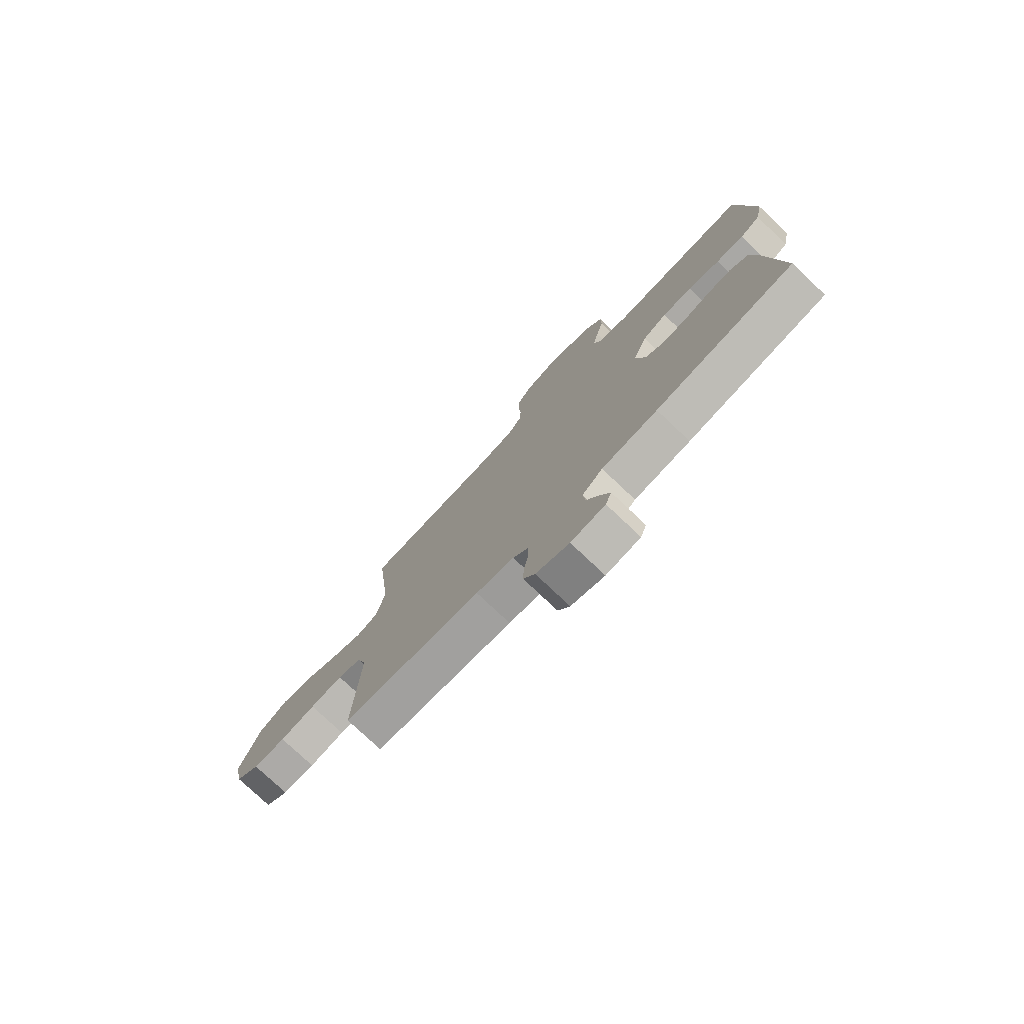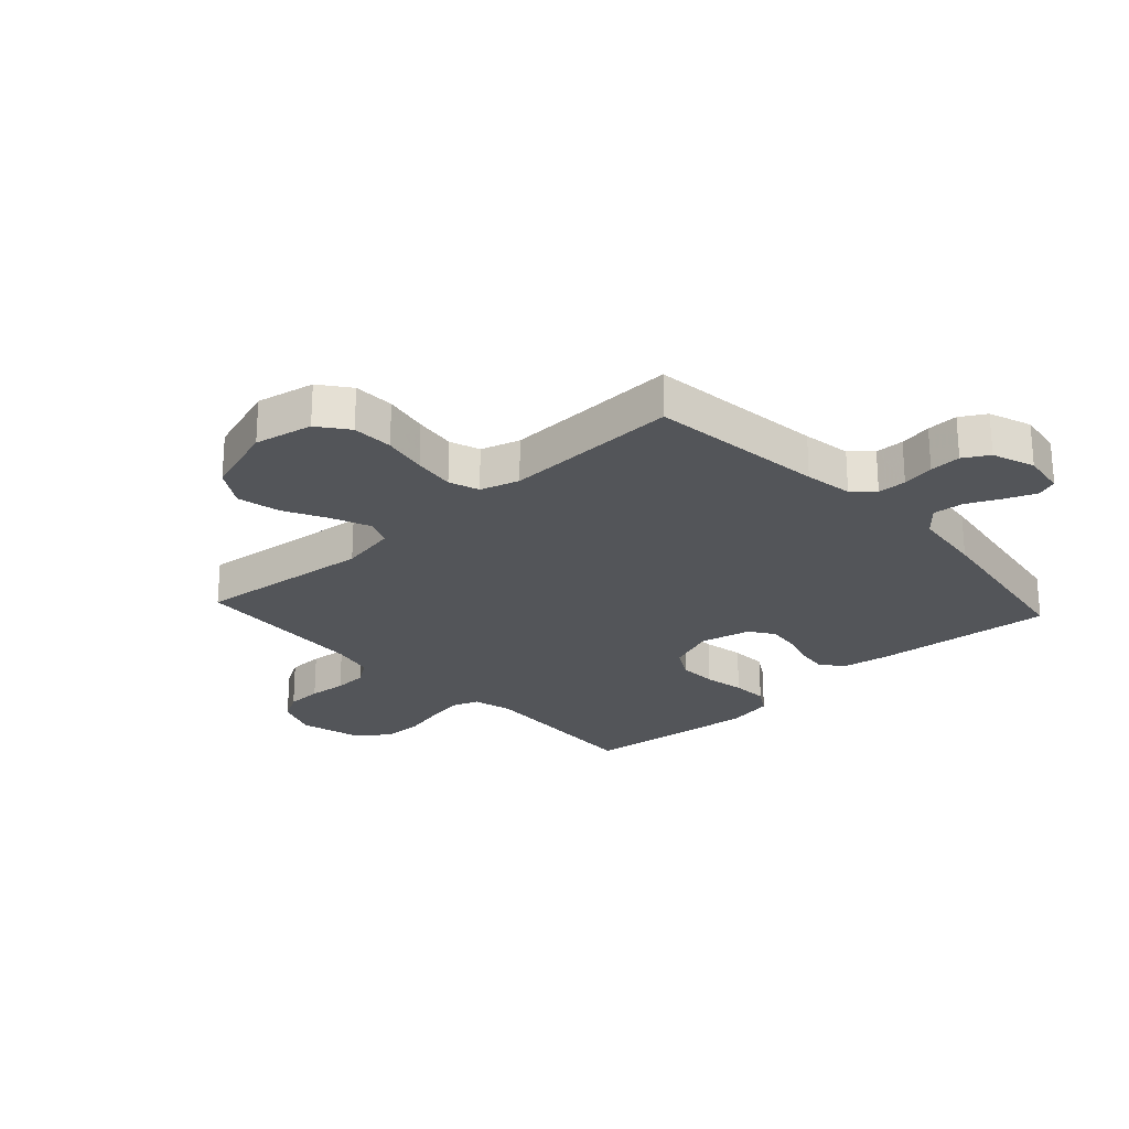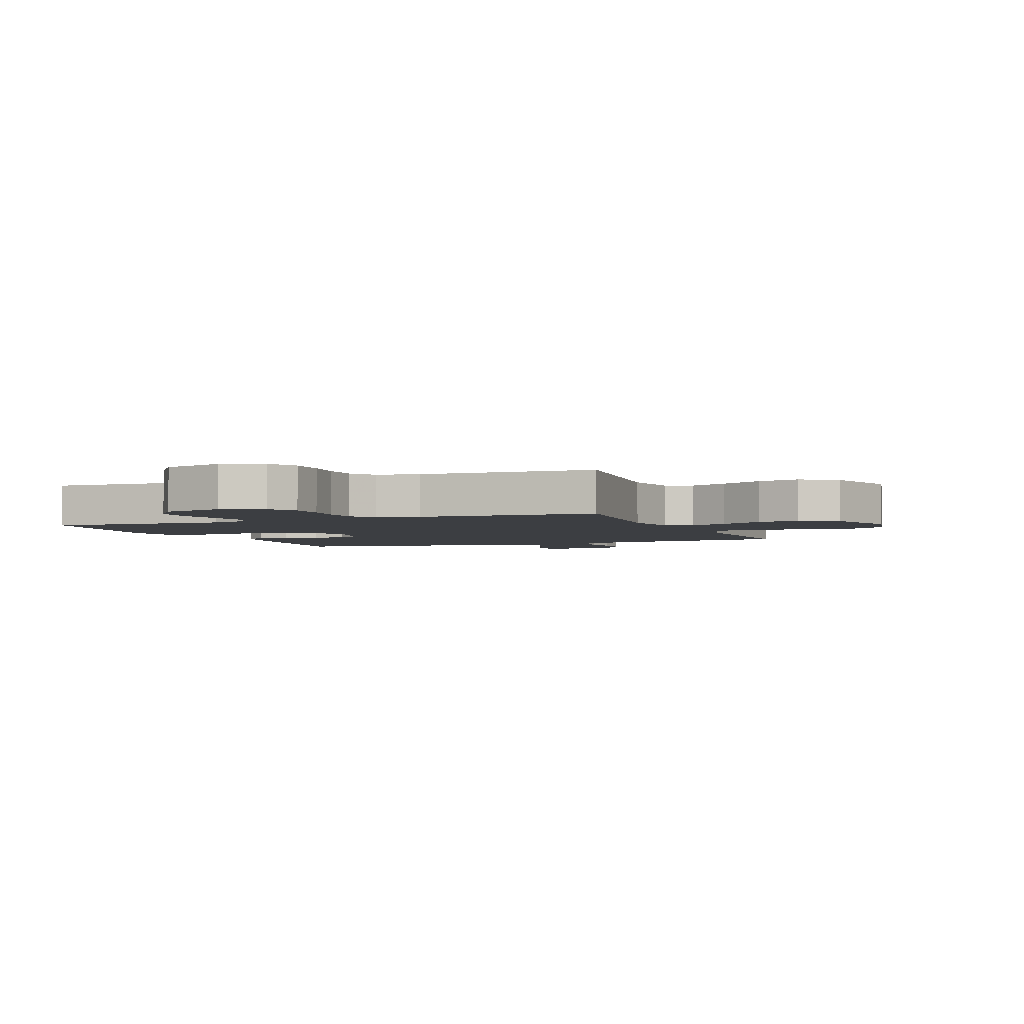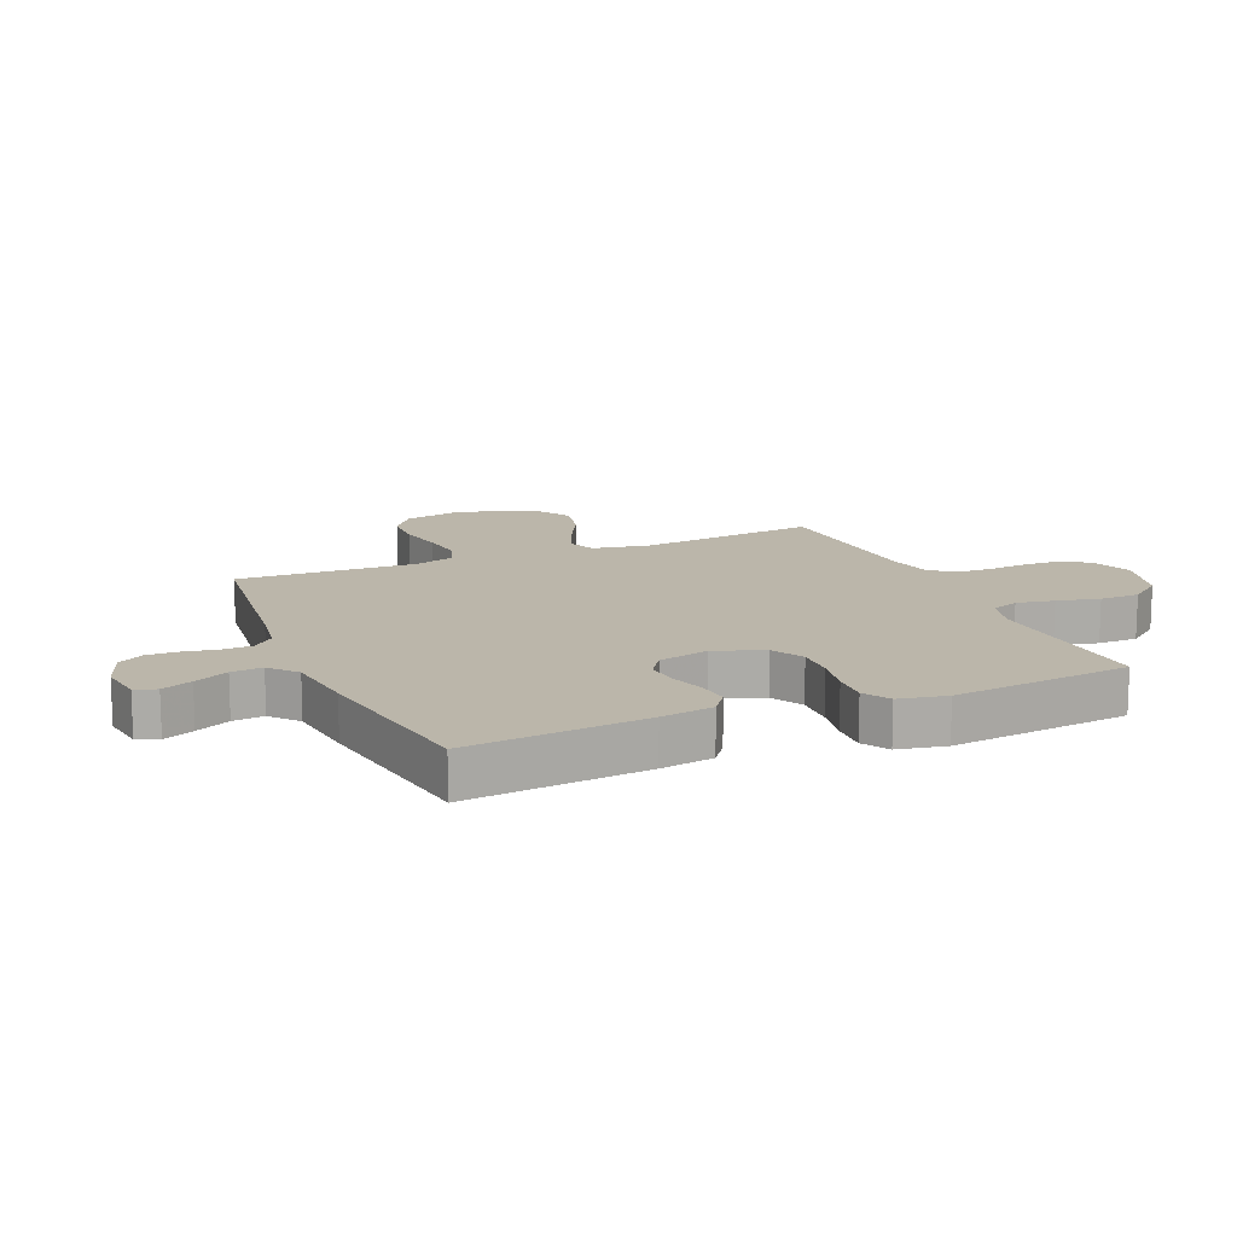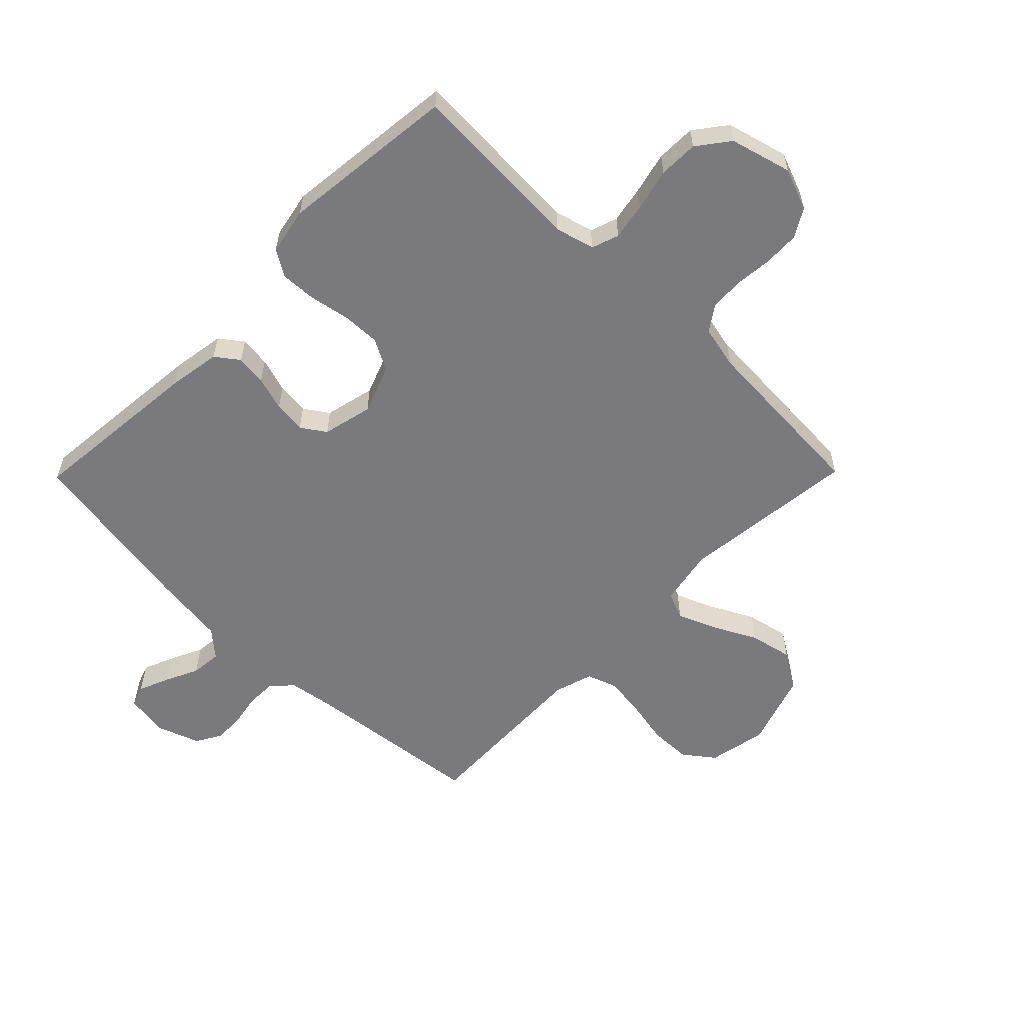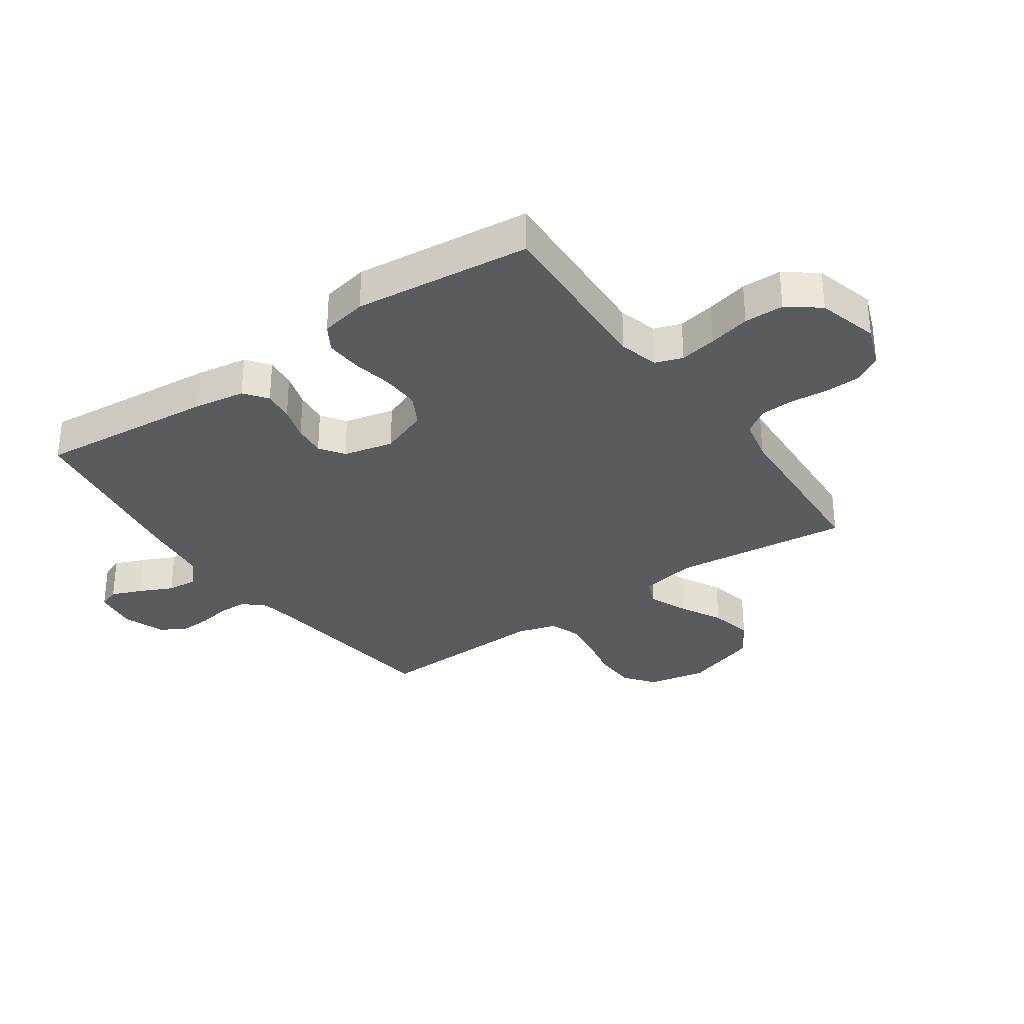
<metadata>
{"format":"obj","ext":"obj","renderer":"f3d","projection":"perspective","resolution":1024,"background":"white","views":[{"elev":-77.4,"azim":-133.4,"up":"+Z"},{"elev":-24.4,"azim":132.6,"up":"+Y"},{"elev":-3.2,"azim":22.0,"up":"+Y"},{"elev":14.1,"azim":-113.1,"up":"+Y"},{"elev":-58.2,"azim":-44.5,"up":"+Y"},{"elev":-32.0,"azim":-54.9,"up":"+Y"}]}
</metadata>
<code>
v 0.5 0.07 -0.5
v 0.2 0.07 -0.535
v 0.118 0.07 -0.548
v 0.086 0.07 -0.583
v 0.085 0.07 -0.632
v 0.095 0.07 -0.687
v 0.097 0.07 -0.74
v 0.072 0.07 -0.783
v 0 0.07 -0.809
v -0.074 0.07 -0.798
v -0.087 0.07 -0.762
v -0.066 0.07 -0.711
v -0.039 0.07 -0.654
v -0.034 0.07 -0.602
v -0.079 0.07 -0.563
v -0.2 0.07 -0.548
v -0.5 0.07 -0.5
v -0.472 0.07 -0.2
v -0.458 0.07 -0.112
v -0.419 0.07 -0.083
v -0.367 0.07 -0.089
v -0.309 0.07 -0.107
v -0.254 0.07 -0.113
v -0.213 0.07 -0.085
v -0.193 0.07 0
v -0.224 0.07 0.082
v -0.277 0.07 0.111
v -0.342 0.07 0.109
v -0.411 0.07 0.096
v -0.472 0.07 0.093
v -0.516 0.07 0.12
v -0.532 0.07 0.2
v -0.5 0.07 0.5
v -0.2 0.07 0.485
v -0.133 0.07 0.503
v -0.117 0.07 0.549
v -0.129 0.07 0.612
v -0.146 0.07 0.683
v -0.145 0.07 0.75
v -0.104 0.07 0.804
v 0 0.07 0.832
v 0.071 0.07 0.805
v 0.099 0.07 0.757
v 0.101 0.07 0.696
v 0.095 0.07 0.632
v 0.098 0.07 0.575
v 0.127 0.07 0.533
v 0.2 0.07 0.517
v 0.5 0.07 0.5
v 0.467 0.07 0.2
v 0.485 0.07 0.104
v 0.531 0.07 0.085
v 0.596 0.07 0.112
v 0.669 0.07 0.15
v 0.742 0.07 0.166
v 0.805 0.07 0.127
v 0.847 0.07 0
v 0.827 0.07 -0.099
v 0.776 0.07 -0.138
v 0.706 0.07 -0.14
v 0.63 0.07 -0.125
v 0.56 0.07 -0.116
v 0.509 0.07 -0.134
v 0.489 0.07 -0.2
v 0.5 0 -0.5
v 0.2 0 -0.535
v 0.118 0 -0.548
v 0.086 0 -0.583
v 0.085 0 -0.632
v 0.095 0 -0.687
v 0.097 0 -0.74
v 0.072 0 -0.783
v 0 0 -0.809
v -0.074 0 -0.798
v -0.087 0 -0.762
v -0.066 0 -0.711
v -0.039 0 -0.654
v -0.034 0 -0.602
v -0.079 0 -0.563
v -0.2 0 -0.548
v -0.5 0 -0.5
v -0.472 0 -0.2
v -0.458 0 -0.112
v -0.419 0 -0.083
v -0.367 0 -0.089
v -0.309 0 -0.107
v -0.254 0 -0.113
v -0.213 0 -0.085
v -0.193 0 0
v -0.224 0 0.082
v -0.277 0 0.111
v -0.342 0 0.109
v -0.411 0 0.096
v -0.472 0 0.093
v -0.516 0 0.12
v -0.532 0 0.2
v -0.5 0 0.5
v -0.2 0 0.485
v -0.133 0 0.503
v -0.117 0 0.549
v -0.129 0 0.612
v -0.146 0 0.683
v -0.145 0 0.75
v -0.104 0 0.804
v 0 0 0.832
v 0.071 0 0.805
v 0.099 0 0.757
v 0.101 0 0.696
v 0.095 0 0.632
v 0.098 0 0.575
v 0.127 0 0.533
v 0.2 0 0.517
v 0.5 0 0.5
v 0.467 0 0.2
v 0.485 0 0.104
v 0.531 0 0.085
v 0.596 0 0.112
v 0.669 0 0.15
v 0.742 0 0.166
v 0.805 0 0.127
v 0.847 0 0
v 0.827 0 -0.099
v 0.776 0 -0.138
v 0.706 0 -0.14
v 0.63 0 -0.125
v 0.56 0 -0.116
v 0.509 0 -0.134
v 0.489 0 -0.2
f 59 60 61
f 58 59 61
f 57 58 61
f 56 57 61
f 55 56 61
f 54 55 61
f 53 54 61
f 52 53 61 62
f 51 52 62 63
f 48 49 50
f 51 63 64
f 50 51 64
f 48 50 64
f 47 48 64
f 43 44 45
f 42 43 45
f 41 42 45
f 40 41 45
f 39 40 45
f 38 39 45
f 37 38 45
f 36 37 45 46
f 64 1 2
f 47 64 2
f 46 47 2
f 36 46 2
f 35 36 2
f 32 33 34
f 31 32 34
f 30 31 34
f 29 30 34
f 28 29 34
f 20 21 22
f 19 20 22
f 18 19 22
f 17 18 22
f 16 17 22
f 15 16 22
f 14 15 22 23
f 11 12 13
f 10 11 13
f 9 10 13
f 8 9 13
f 7 8 13
f 6 7 13
f 5 6 13
f 4 5 13 14
f 14 23 24
f 4 14 24
f 3 4 24
f 27 28 34 35
f 26 27 35
f 35 2 3
f 26 35 3
f 25 26 3
f 3 24 25
f 125 124 123
f 125 123 122
f 125 122 121
f 125 121 120
f 125 120 119
f 125 119 118
f 125 118 117
f 126 125 117 116
f 127 126 116 115
f 114 113 112
f 128 127 115
f 128 115 114
f 128 114 112
f 128 112 111
f 109 108 107
f 109 107 106
f 109 106 105
f 109 105 104
f 109 104 103
f 109 103 102
f 109 102 101
f 110 109 101 100
f 66 65 128
f 66 128 111
f 66 111 110
f 66 110 100
f 66 100 99
f 98 97 96
f 98 96 95
f 98 95 94
f 98 94 93
f 98 93 92
f 86 85 84
f 86 84 83
f 86 83 82
f 86 82 81
f 86 81 80
f 86 80 79
f 87 86 79 78
f 77 76 75
f 77 75 74
f 77 74 73
f 77 73 72
f 77 72 71
f 77 71 70
f 77 70 69
f 78 77 69 68
f 88 87 78
f 88 78 68
f 88 68 67
f 99 98 92 91
f 99 91 90
f 67 66 99
f 67 99 90
f 67 90 89
f 89 88 67
f 1 65 66 2
f 2 66 67 3
f 3 67 68 4
f 4 68 69 5
f 5 69 70 6
f 6 70 71 7
f 7 71 72 8
f 8 72 73 9
f 9 73 74 10
f 10 74 75 11
f 11 75 76 12
f 12 76 77 13
f 13 77 78 14
f 14 78 79 15
f 15 79 80 16
f 16 80 81 17
f 17 81 82 18
f 18 82 83 19
f 19 83 84 20
f 20 84 85 21
f 21 85 86 22
f 22 86 87 23
f 23 87 88 24
f 24 88 89 25
f 25 89 90 26
f 26 90 91 27
f 27 91 92 28
f 28 92 93 29
f 29 93 94 30
f 30 94 95 31
f 31 95 96 32
f 32 96 97 33
f 33 97 98 34
f 34 98 99 35
f 35 99 100 36
f 36 100 101 37
f 37 101 102 38
f 38 102 103 39
f 39 103 104 40
f 40 104 105 41
f 41 105 106 42
f 42 106 107 43
f 43 107 108 44
f 44 108 109 45
f 45 109 110 46
f 46 110 111 47
f 47 111 112 48
f 48 112 113 49
f 49 113 114 50
f 50 114 115 51
f 51 115 116 52
f 52 116 117 53
f 53 117 118 54
f 54 118 119 55
f 55 119 120 56
f 56 120 121 57
f 57 121 122 58
f 58 122 123 59
f 59 123 124 60
f 60 124 125 61
f 61 125 126 62
f 62 126 127 63
f 63 127 128 64
f 64 128 65 1

</code>
